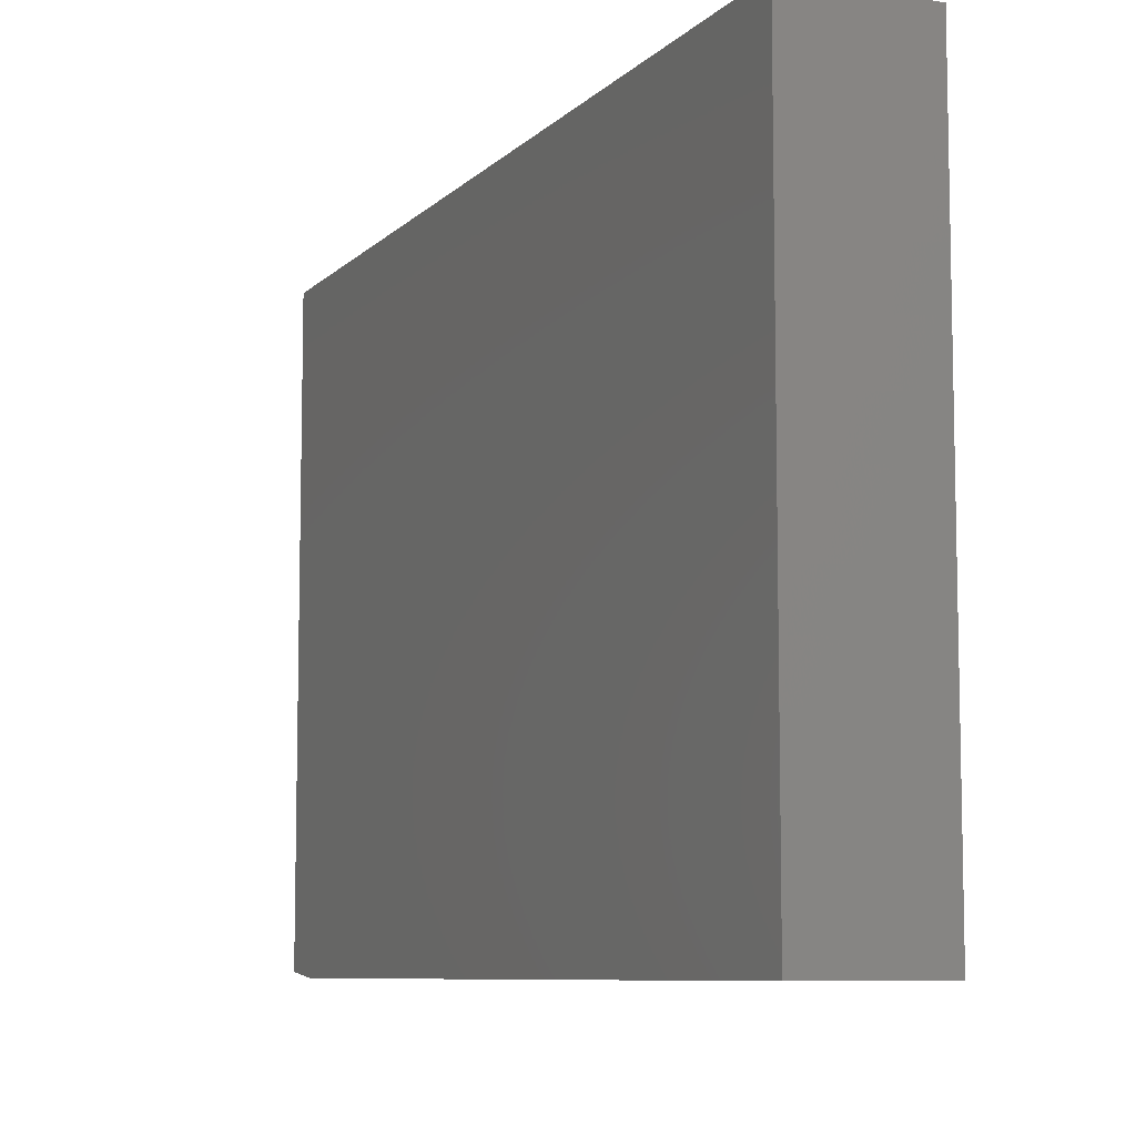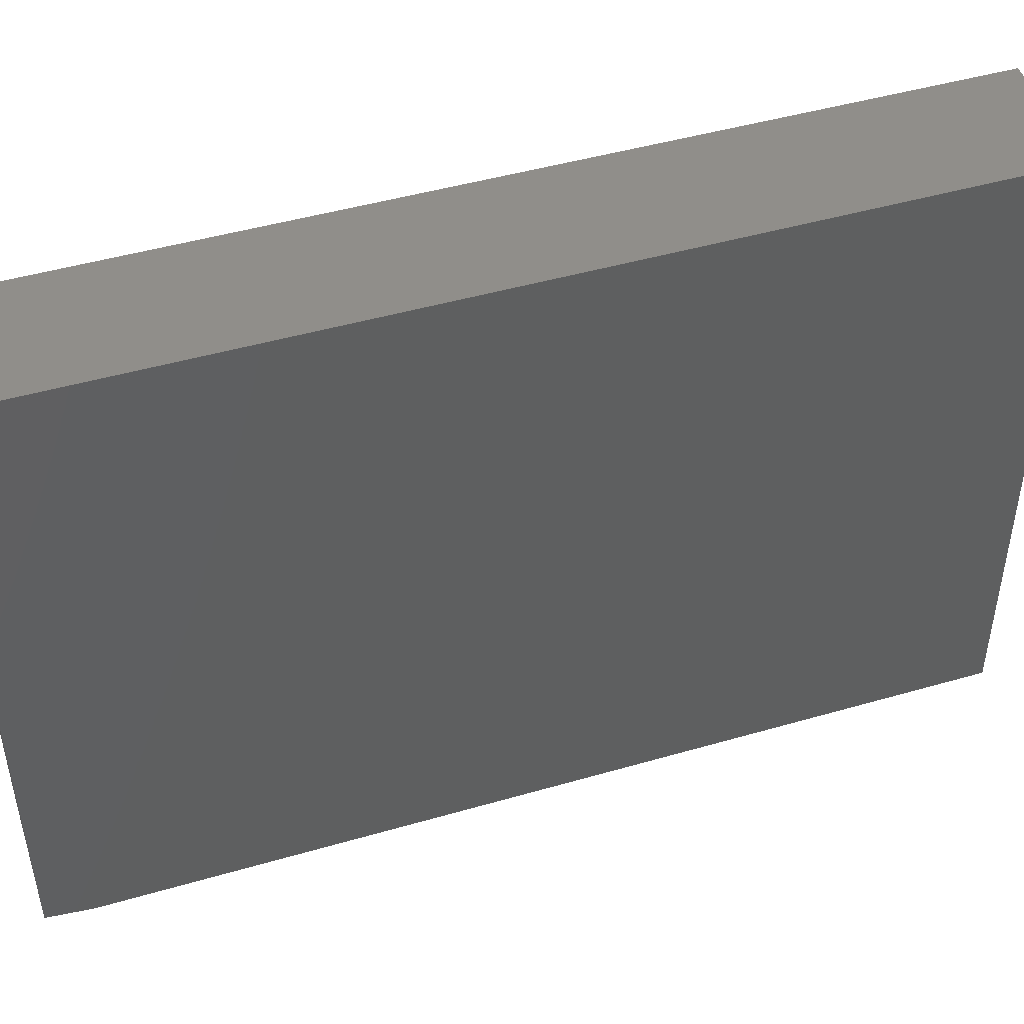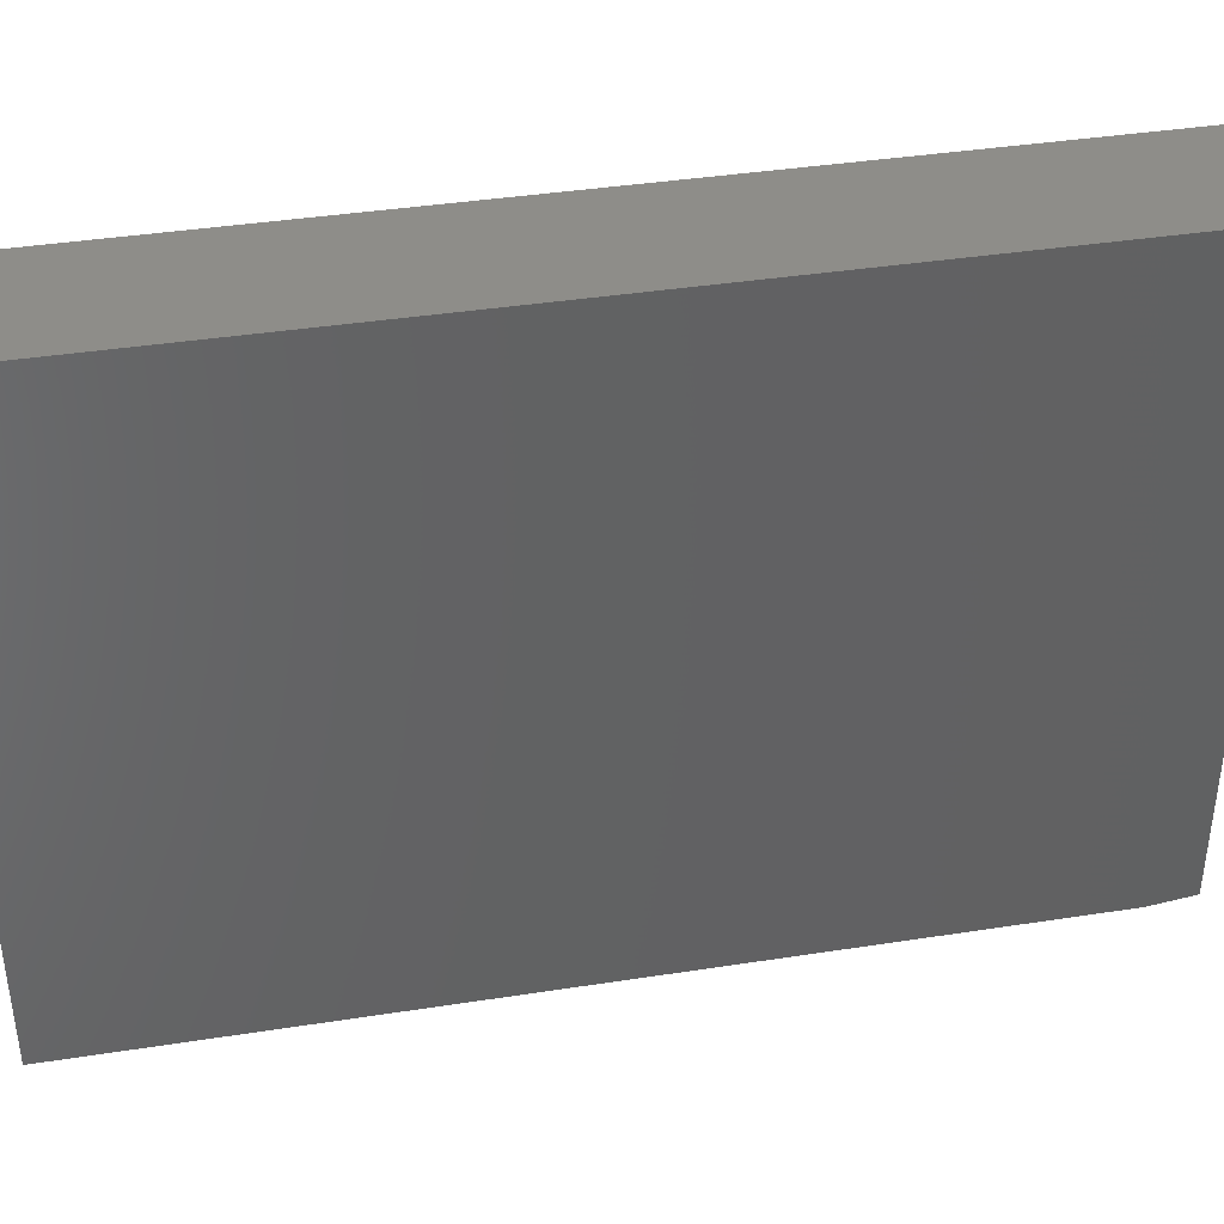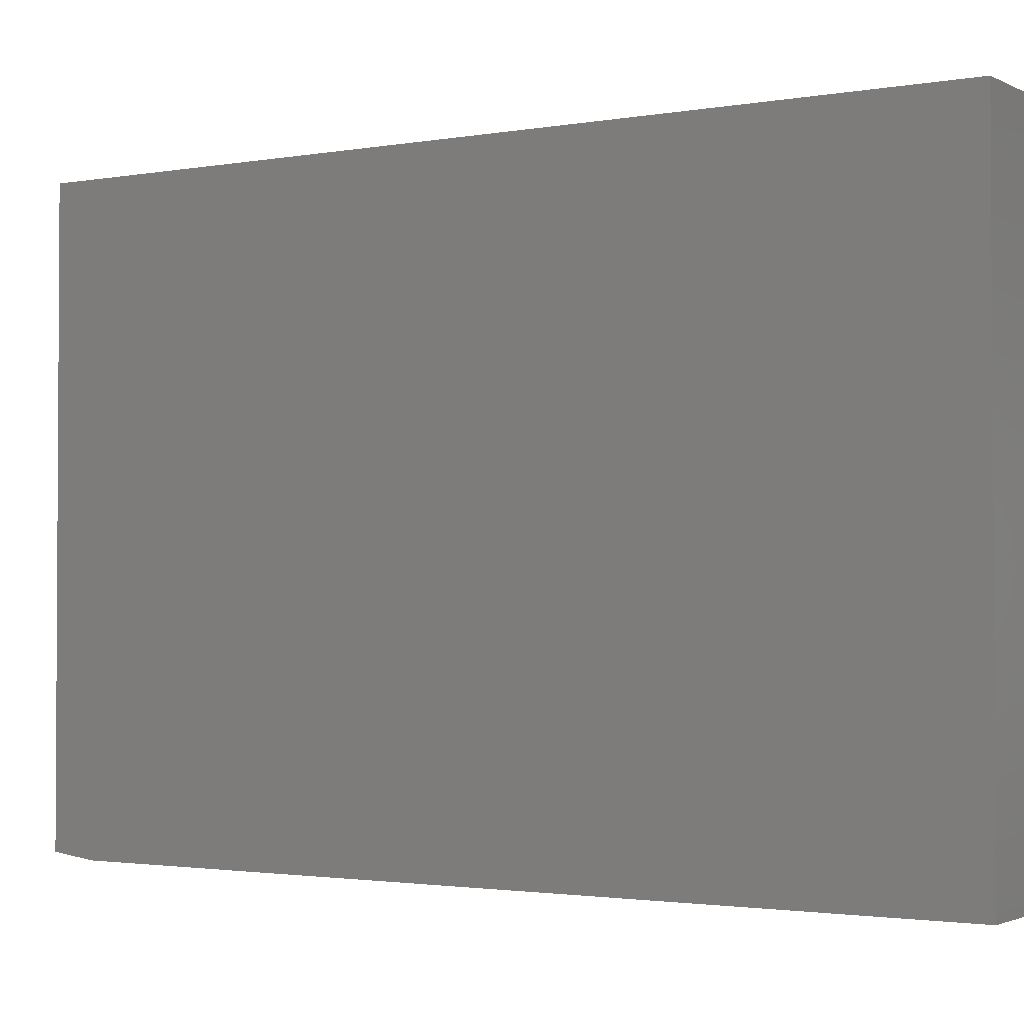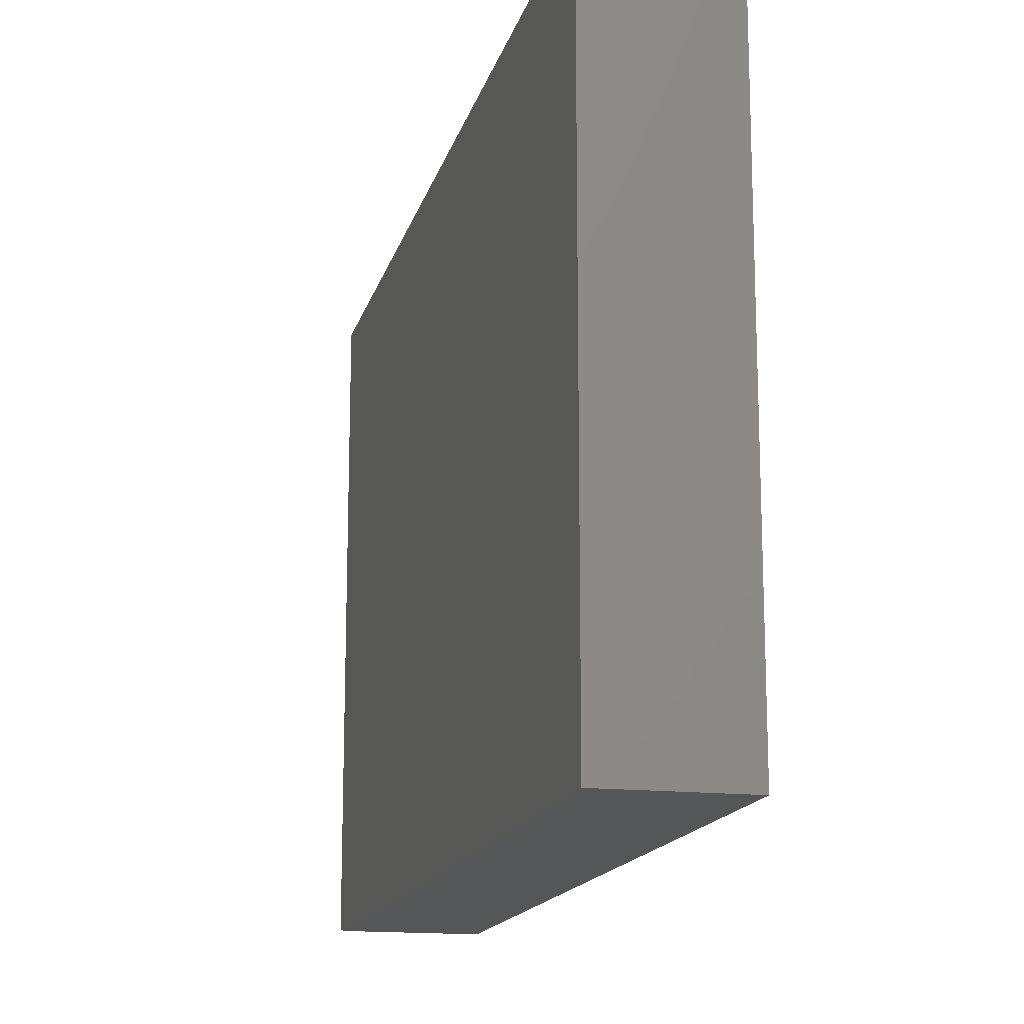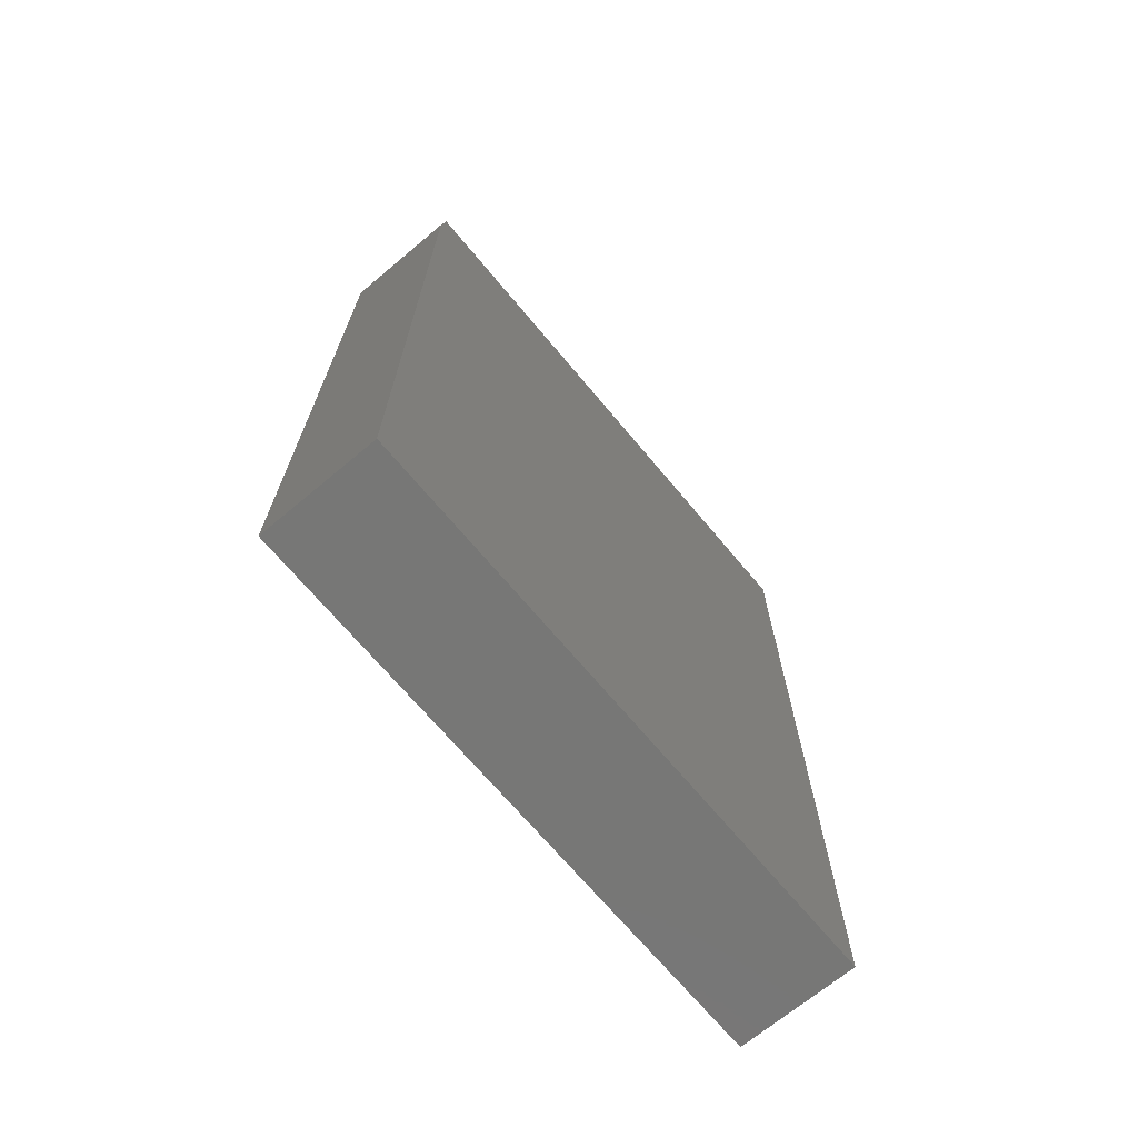
<metadata>
{"format":"stl","ext":"stl","renderer":"f3d","projection":"perspective","resolution":1024,"background":"white","views":[{"elev":-8.2,"azim":-24.0,"up":"+Z"},{"elev":46.5,"azim":-108.3,"up":"+Z"},{"elev":39.6,"azim":79.1,"up":"+Z"},{"elev":-2.0,"azim":-58.0,"up":"+Z"},{"elev":-15.6,"azim":-13.5,"up":"+Z"},{"elev":-69.5,"azim":-140.1,"up":"+Y"}]}
</metadata>
<code>
# stl→obj: 10 verts, 16 faces
v 0.1797 0.75 0.3429
v 0.1797 -0.5391 0.3429
v 0.1797 0.75 -0.5312
v 0.1797 -0.5391 -0.5391
v 0.1797 0.6875 -0.5391
v 8.338e-33 0.6875 -0.5391
v 0 -0.5391 -0.5391
v -8.674e-19 0.75 -0.5312
v -9.792e-17 -0.5391 0.3429
v -9.792e-17 0.75 0.3429
f 1 2 3
f 3 2 4
f 3 4 5
f 6 7 8
f 8 7 9
f 8 9 10
f 3 8 1
f 1 8 10
f 4 7 5
f 5 7 6
f 5 6 3
f 3 6 8
f 2 9 4
f 4 9 7
f 1 10 2
f 2 10 9

</code>
